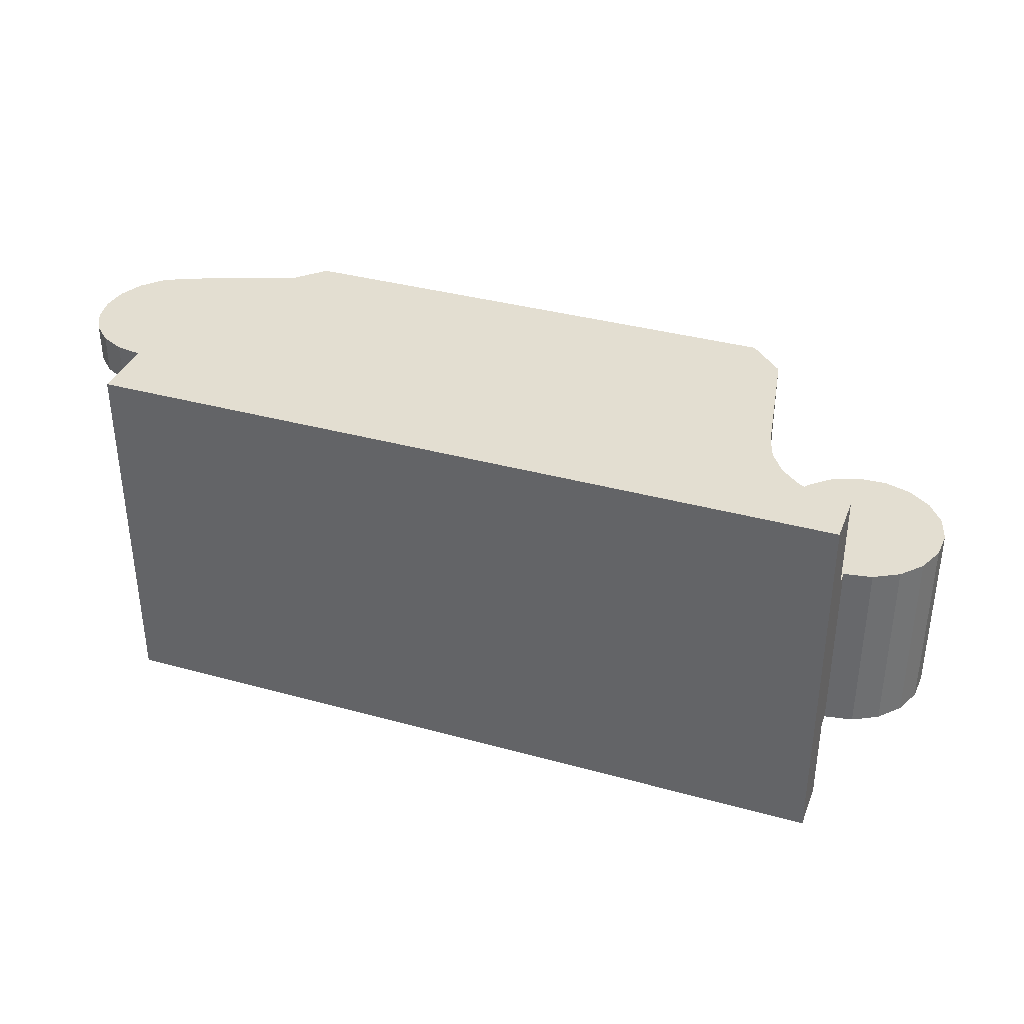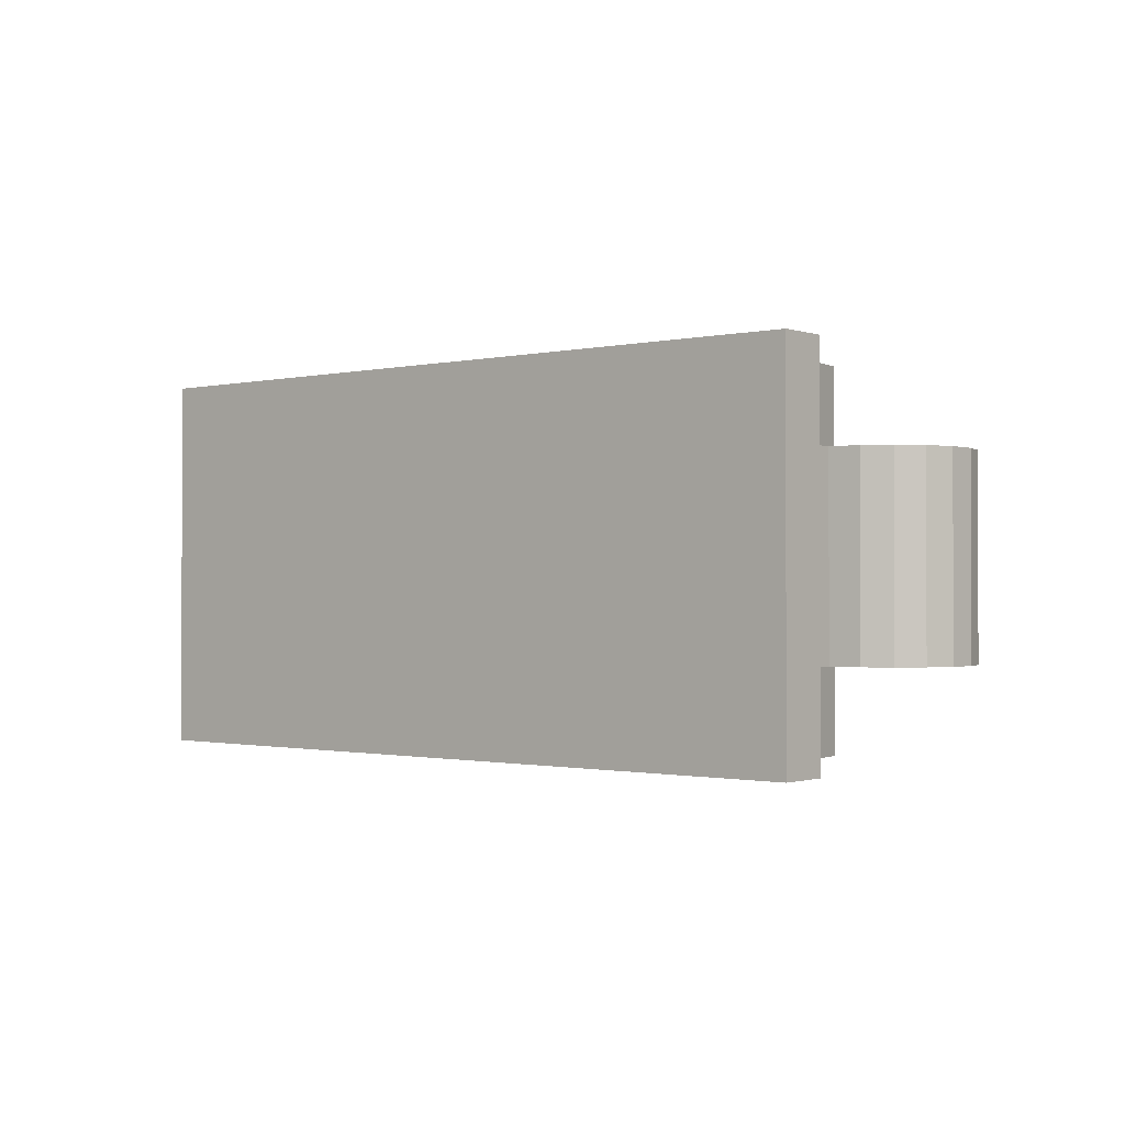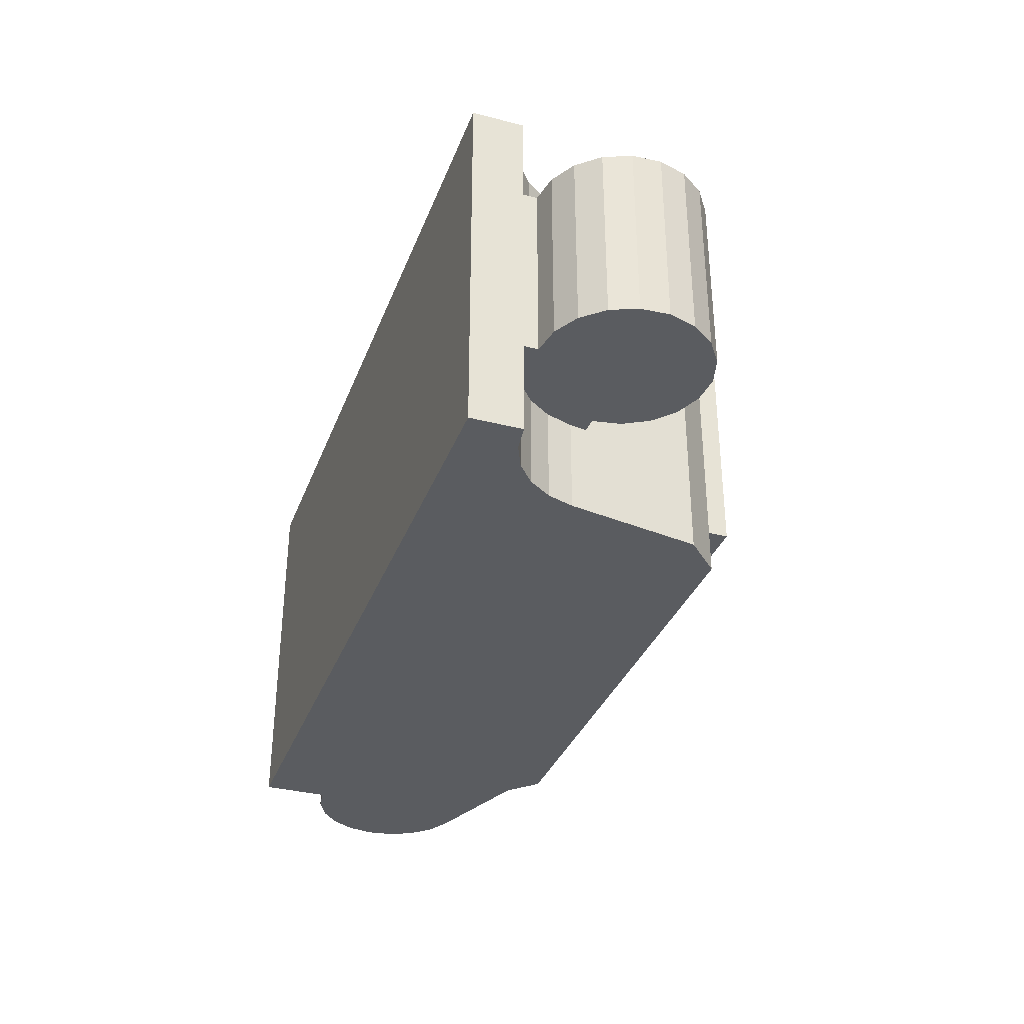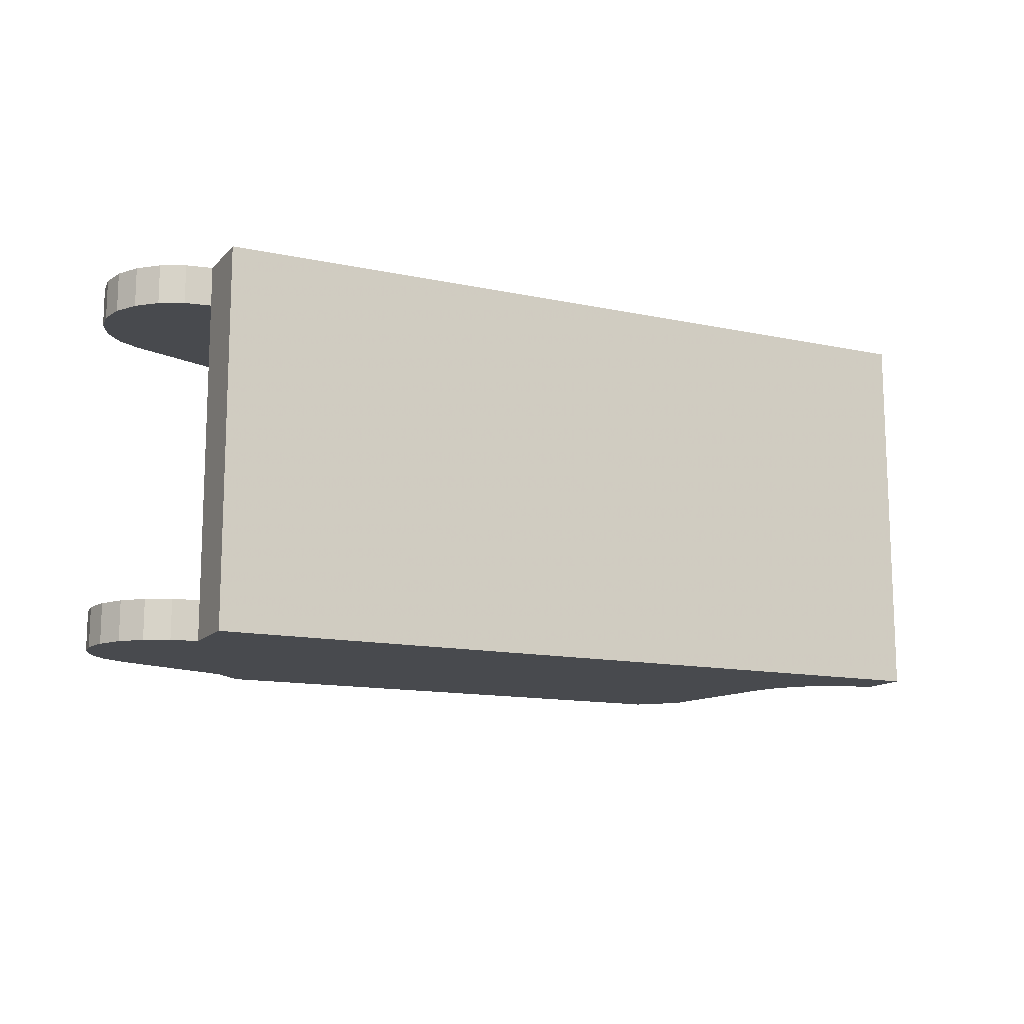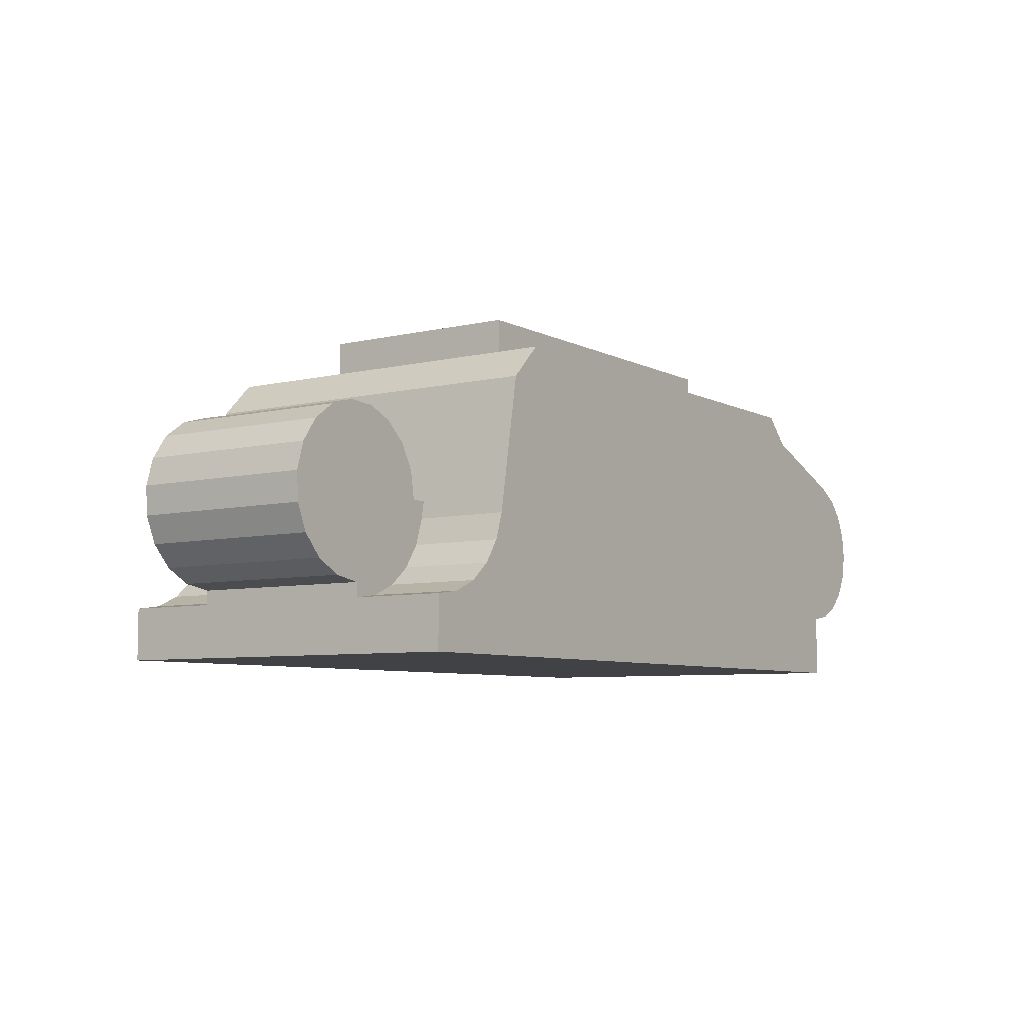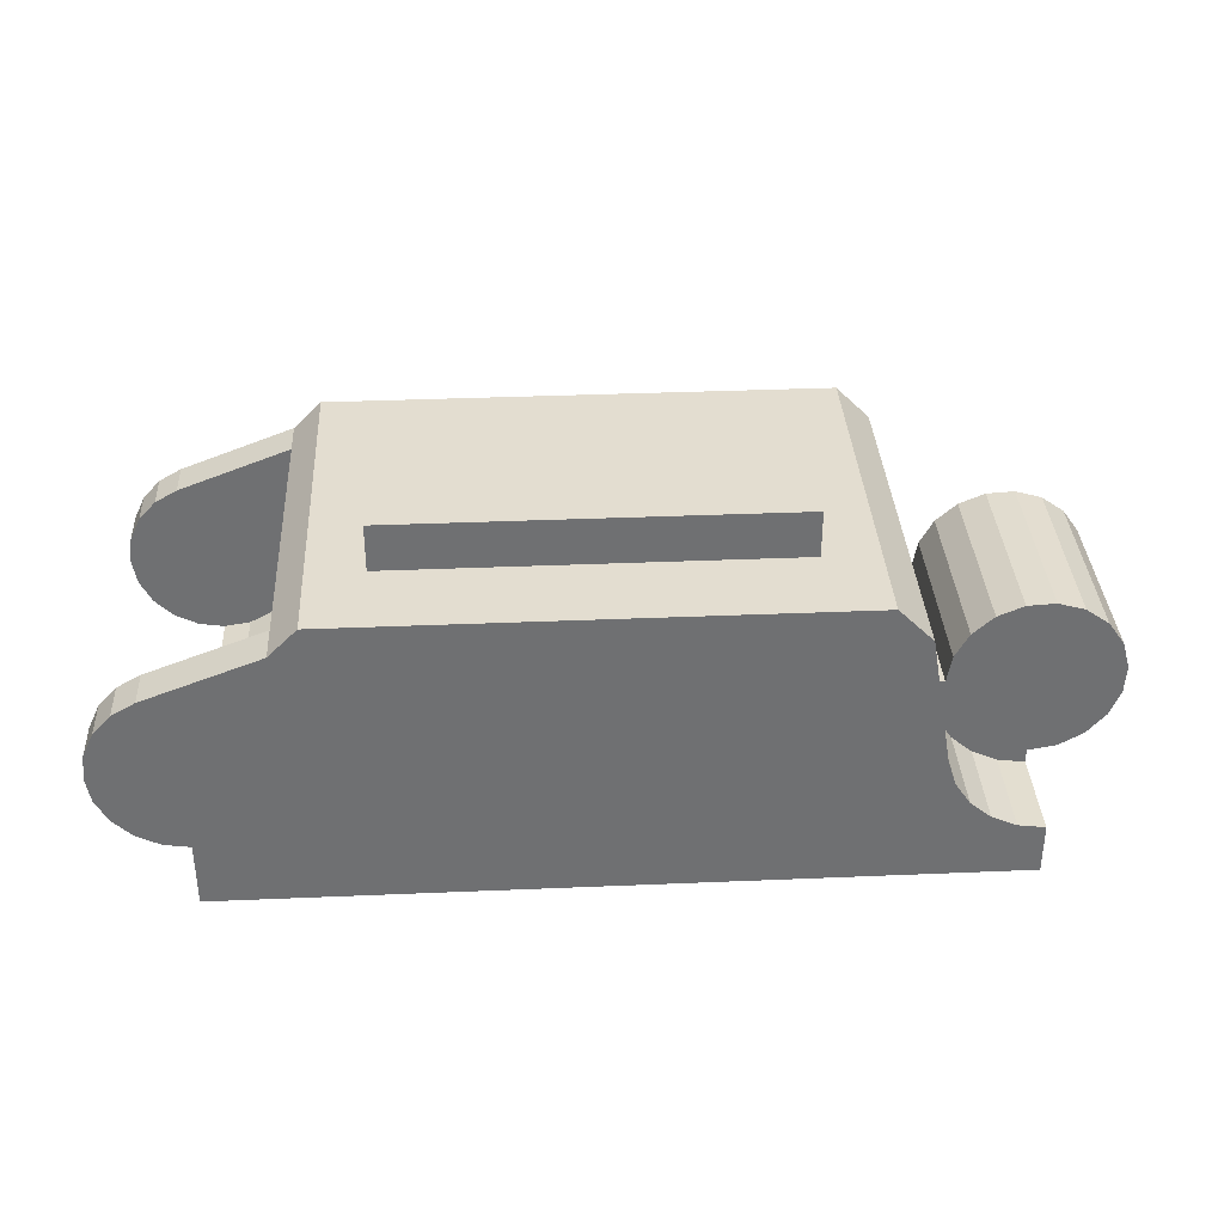
<metadata>
{"format":"obj","ext":"obj","renderer":"f3d","projection":"perspective","resolution":1024,"background":"white","views":[{"elev":36.0,"azim":19.9,"up":"+Z"},{"elev":-0.9,"azim":39.8,"up":"+Z"},{"elev":-34.3,"azim":70.9,"up":"+Z"},{"elev":-13.1,"azim":-26.0,"up":"+Z"},{"elev":-6.7,"azim":124.7,"up":"+Y"},{"elev":35.5,"azim":-3.2,"up":"+Y"}]}
</metadata>
<code>
v 0.0089 0.008 -0.0056
v 0.006 0.008 -0.01
v 0.0089 0.008 0.0056
v 0.006 0.008 0.01
v 0.02986 0.008 0.0056
v 0.03276 0.008 0.01
v 0.02986 0.008 -0.0056
v 0.03276 0.008 -0.01
v 0.041 -0.00525 -0.005
v 0.041 -0.00525 -0.01
v 0.03955 -0.005047 -0.005
v 0.03955 -0.005047 -0.01
v 0.03822 -0.004452 -0.005
v 0.03822 -0.004452 -0.01
v 0.0371 -0.003513 -0.005
v 0.0371 -0.003513 -0.01
v 0.03628 -0.002301 -0.005
v 0.03628 -0.002301 -0.01
v 0.03583 -0.0009116 -0.005
v 0.03583 -0.0009116 -0.01
v 0.03583 -0.0009116 0.005
v 0.03583 -0.0009116 0.01
v 0.03628 -0.002301 0.005
v 0.03628 -0.002301 0.01
v 0.0371 -0.003513 0.005
v 0.0371 -0.003513 0.01
v 0.03822 -0.004452 0.005
v 0.03822 -0.004452 0.01
v 0.03955 -0.005047 0.005
v 0.03955 -0.005047 0.01
v 0.041 -0.00525 0.005
v 0.041 -0.00525 0.01
v 0.041 -0.0045 0.005
v 0.041 -0.0045 -0.005
v 0.04249 -0.004247 -0.005
v 0.04249 -0.004247 0.005
v 0.04381 -0.003518 -0.005
v 0.04381 -0.003518 0.005
v 0.04481 -0.002394 -0.005
v 0.04481 -0.002394 0.005
v 0.04539 -0.001001 -0.005
v 0.04539 -0.001001 0.005
v 0.04547 0.0005038 -0.005
v 0.04547 0.0005038 0.005
v 0.04505 0.001952 -0.005
v 0.04505 0.001952 0.005
v 0.04418 0.003182 -0.005
v 0.04418 0.003182 0.005
v 0.04295 0.004054 -0.005
v 0.04295 0.004054 0.005
v 0.0415 0.004472 -0.005
v 0.0415 0.004472 0.005
v 0.04 0.004387 -0.005
v 0.04 0.004387 0.005
v 0.03861 0.00381 -0.005
v 0.03861 0.00381 0.005
v 0.03748 0.002806 -0.005
v 0.03748 0.002806 0.005
v 0.03675 0.001486 -0.005
v 0.03675 0.001486 0.005
v 0.0365 0 -0.005
v 0.0365 0 0.005
v 0.03567 0 0.005
v 0.0045 0.0065 0.0079
v 0.0045 0 0.0079
v -0.001584 0.004212 0.0079
v 0.00428 -0.001391 0.0079
v -0.002608 -0.003667 0.0079
v -0.0036 -0.0027 0.0079
v 0.002645 -0.003641 0.0079
v -0.004251 -0.001477 0.0079
v -0.004499 -0.0001139 0.0079
v 0.003641 -0.002645 0.0079
v -0.00279 0.003531 0.0079
v 0.001391 -0.00428 0.0079
v -0 -0.0045 0.0079
v -0.001369 -0.004287 0.0079
v -0.00432 0.00126 0.0079
v -0.003732 0.002514 0.0079
v -0.001584 0.004212 0.01
v -0.00279 0.003531 0.01
v -0.003732 0.002514 0.01
v -0.00432 0.00126 0.01
v -0.004499 -0.0001139 0.01
v -0.004251 -0.001477 0.01
v -0.0036 -0.0027 0.01
v -0.002608 -0.003667 0.01
v -0.001369 -0.004287 0.01
v -0 -0.0045 0.01
v -0.001584 0.004212 -0.0079
v -0.001584 0.004212 -0.01
v -0.00279 0.003531 -0.01
v -0.00279 0.003531 -0.0079
v -0.003732 0.002514 -0.01
v -0.003732 0.002514 -0.0079
v -0.00432 0.00126 -0.01
v -0.00432 0.00126 -0.0079
v -0.004499 -0.0001139 -0.01
v -0.004499 -0.0001139 -0.0079
v -0.004251 -0.001477 -0.01
v -0.004251 -0.001477 -0.0079
v -0.0036 -0.0027 -0.01
v -0.0036 -0.0027 -0.0079
v -0.002608 -0.003667 -0.01
v -0.002608 -0.003667 -0.0079
v -0.001369 -0.004287 -0.01
v -0.001369 -0.004287 -0.0079
v -0 -0.0045 -0.01
v -0 -0.0045 -0.0079
v -0 -0.008 -0.01
v -0 -0.008 0.01
v 0.041 -0.008 0.01
v 0.041 -0.008 -0.01
v 0.03567 0 -0.005
v 0.03458 0.006179 -0.01
v 0.03458 0.006179 0.01
v 0.0045 0.0065 0.01
v 0.0045 0.0065 -0.01
v 0.0045 0.0065 -0.0079
v 0.0045 0 -0.0079
v 0.003641 -0.002645 -0.0079
v 0.00428 -0.001391 -0.0079
v 0.002645 -0.003641 -0.0079
v 0.001391 -0.00428 -0.0079
v 0.02986 0.0105 0.0056
v 0.0089 0.0105 0.0056
v 0.02986 0.0105 -0.0056
v 0.0089 0.0105 -0.0056
f 1 2 3
f 3 2 4
f 3 4 5
f 5 4 6
f 5 6 7
f 7 6 8
f 7 8 1
f 1 8 2
f 9 10 11
f 11 10 12
f 11 12 13
f 13 12 14
f 13 14 15
f 15 14 16
f 15 16 17
f 17 16 18
f 17 18 19
f 19 18 20
f 21 22 23
f 23 22 24
f 23 24 25
f 25 24 26
f 25 26 27
f 27 26 28
f 27 28 29
f 29 28 30
f 29 30 31
f 31 30 32
f 33 34 35
f 33 35 36
f 36 35 37
f 36 37 38
f 38 37 39
f 38 39 40
f 40 39 41
f 40 41 42
f 42 41 43
f 42 43 44
f 44 43 45
f 44 45 46
f 46 45 47
f 46 47 48
f 48 47 49
f 48 49 50
f 50 49 51
f 50 51 52
f 52 51 53
f 52 53 54
f 54 53 55
f 54 55 56
f 56 55 57
f 56 57 58
f 58 57 59
f 58 59 60
f 60 59 61
f 60 61 62
f 29 31 33
f 63 21 33
f 33 21 23
f 23 25 33
f 33 25 27
f 33 27 29
f 60 40 58
f 58 40 42
f 38 40 36
f 36 40 60
f 36 60 33
f 33 60 62
f 33 62 63
f 48 50 46
f 46 50 52
f 46 52 54
f 42 44 58
f 58 44 46
f 58 46 56
f 56 46 54
f 64 65 66
f 66 65 67
f 68 69 70
f 70 69 71
f 70 71 72
f 67 73 66
f 66 73 70
f 66 70 74
f 75 76 70
f 70 76 77
f 70 77 68
f 72 78 70
f 70 78 79
f 70 79 74
f 80 66 74
f 80 74 81
f 81 74 79
f 81 79 82
f 82 79 78
f 82 78 83
f 83 78 72
f 83 72 84
f 84 72 71
f 84 71 85
f 85 71 69
f 85 69 86
f 86 69 68
f 86 68 87
f 87 68 77
f 87 77 88
f 88 77 76
f 88 76 89
f 90 91 92
f 90 92 93
f 93 92 94
f 93 94 95
f 95 94 96
f 95 96 97
f 97 96 98
f 97 98 99
f 99 98 100
f 99 100 101
f 101 100 102
f 101 102 103
f 103 102 104
f 103 104 105
f 105 104 106
f 105 106 107
f 107 106 108
f 107 108 109
f 109 108 110
f 109 110 76
f 76 110 111
f 76 111 89
f 112 113 9
f 9 113 10
f 32 112 31
f 31 112 9
f 31 9 33
f 33 9 34
f 19 20 114
f 114 20 115
f 114 115 63
f 63 115 116
f 63 116 21
f 21 116 22
f 113 112 110
f 110 112 111
f 112 32 30
f 111 26 24
f 112 30 111
f 111 30 28
f 111 28 26
f 83 84 82
f 82 84 85
f 82 85 81
f 81 85 80
f 80 85 86
f 80 86 87
f 4 117 89
f 89 117 80
f 89 80 88
f 88 80 87
f 24 22 111
f 111 22 116
f 111 116 89
f 89 116 6
f 89 6 4
f 20 18 110
f 20 110 115
f 115 110 108
f 115 108 8
f 18 16 110
f 110 16 14
f 110 14 113
f 113 14 12
f 113 12 10
f 2 8 118
f 118 8 108
f 118 108 91
f 91 108 106
f 91 106 104
f 96 94 98
f 98 94 100
f 104 102 91
f 91 102 100
f 91 100 92
f 92 100 94
f 59 57 39
f 13 34 11
f 11 34 9
f 13 15 34
f 34 15 17
f 34 17 19
f 41 39 43
f 43 39 57
f 43 57 45
f 45 57 55
f 19 114 34
f 34 114 61
f 34 61 35
f 35 61 59
f 35 59 37
f 37 59 39
f 49 47 51
f 51 47 45
f 51 45 53
f 53 45 55
f 63 62 114
f 114 62 61
f 64 119 65
f 65 119 120
f 121 122 90
f 90 122 120
f 90 120 119
f 121 90 123
f 123 90 93
f 123 93 95
f 105 123 103
f 103 123 101
f 95 97 123
f 123 97 99
f 123 99 101
f 105 107 123
f 123 107 109
f 123 109 124
f 2 118 119
f 2 119 4
f 4 119 64
f 4 64 117
f 8 6 115
f 115 6 116
f 109 76 124
f 124 76 75
f 124 75 123
f 123 75 70
f 123 70 121
f 121 70 73
f 121 73 122
f 122 73 67
f 122 67 120
f 120 67 65
f 5 125 3
f 3 125 126
f 7 127 5
f 5 127 125
f 1 128 7
f 7 128 127
f 3 126 1
f 1 126 128
f 127 128 125
f 125 128 126
f 119 118 90
f 90 118 91
f 66 80 64
f 64 80 117

</code>
